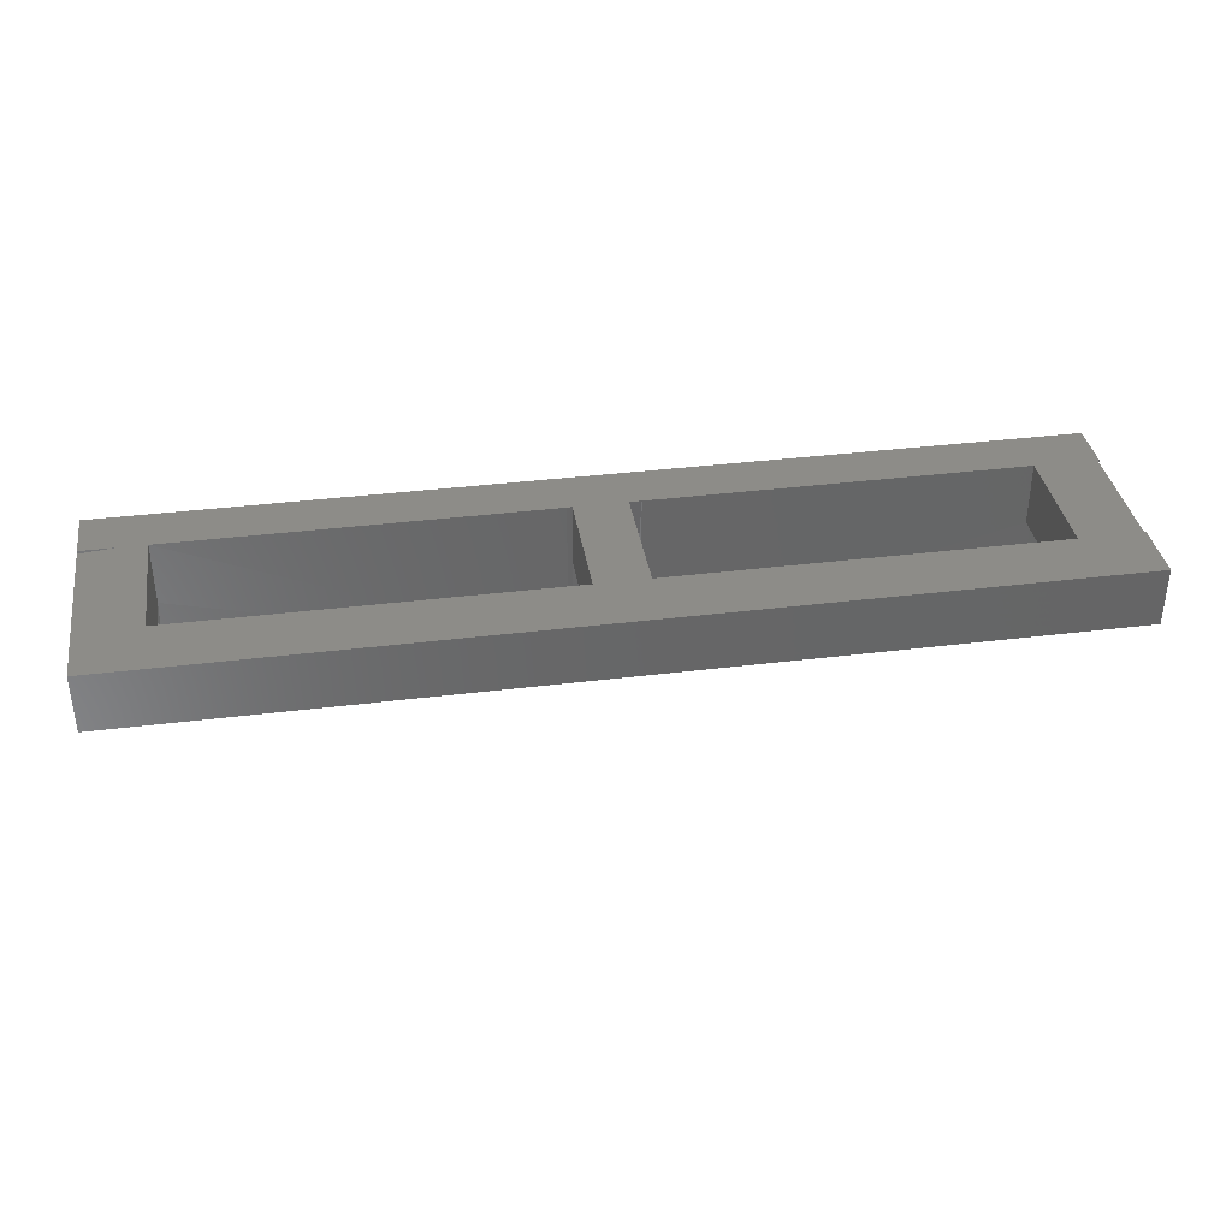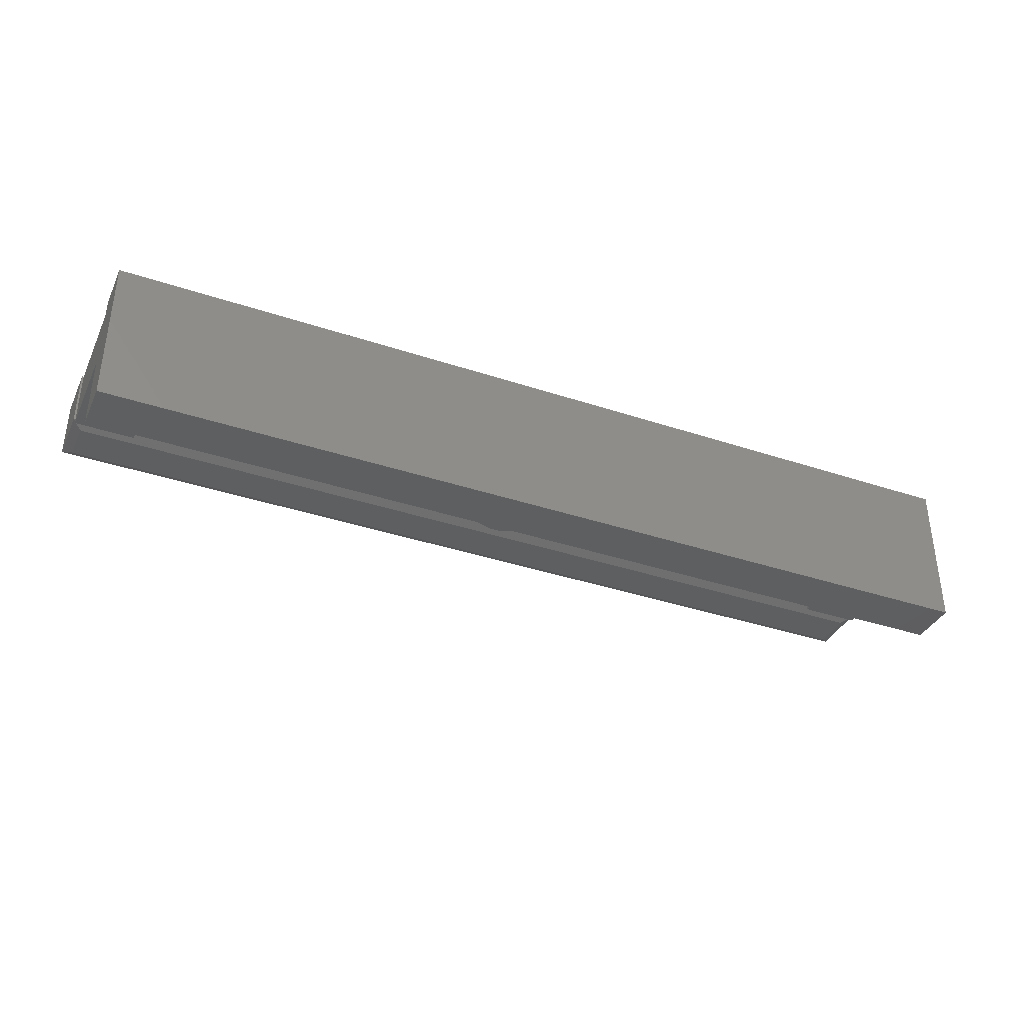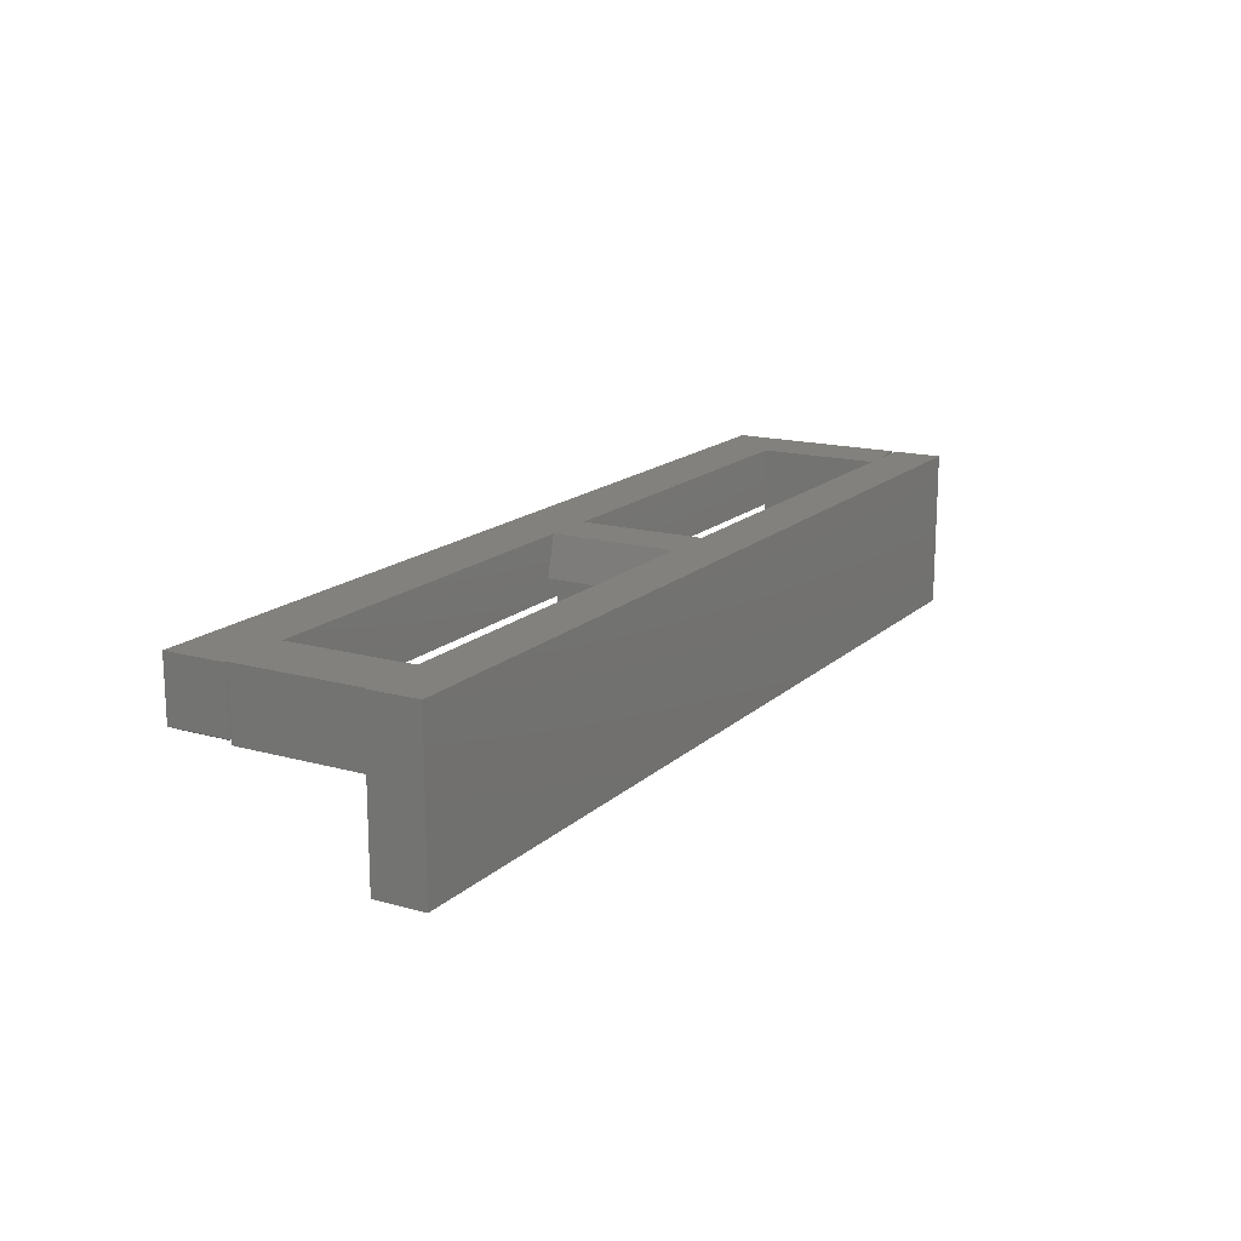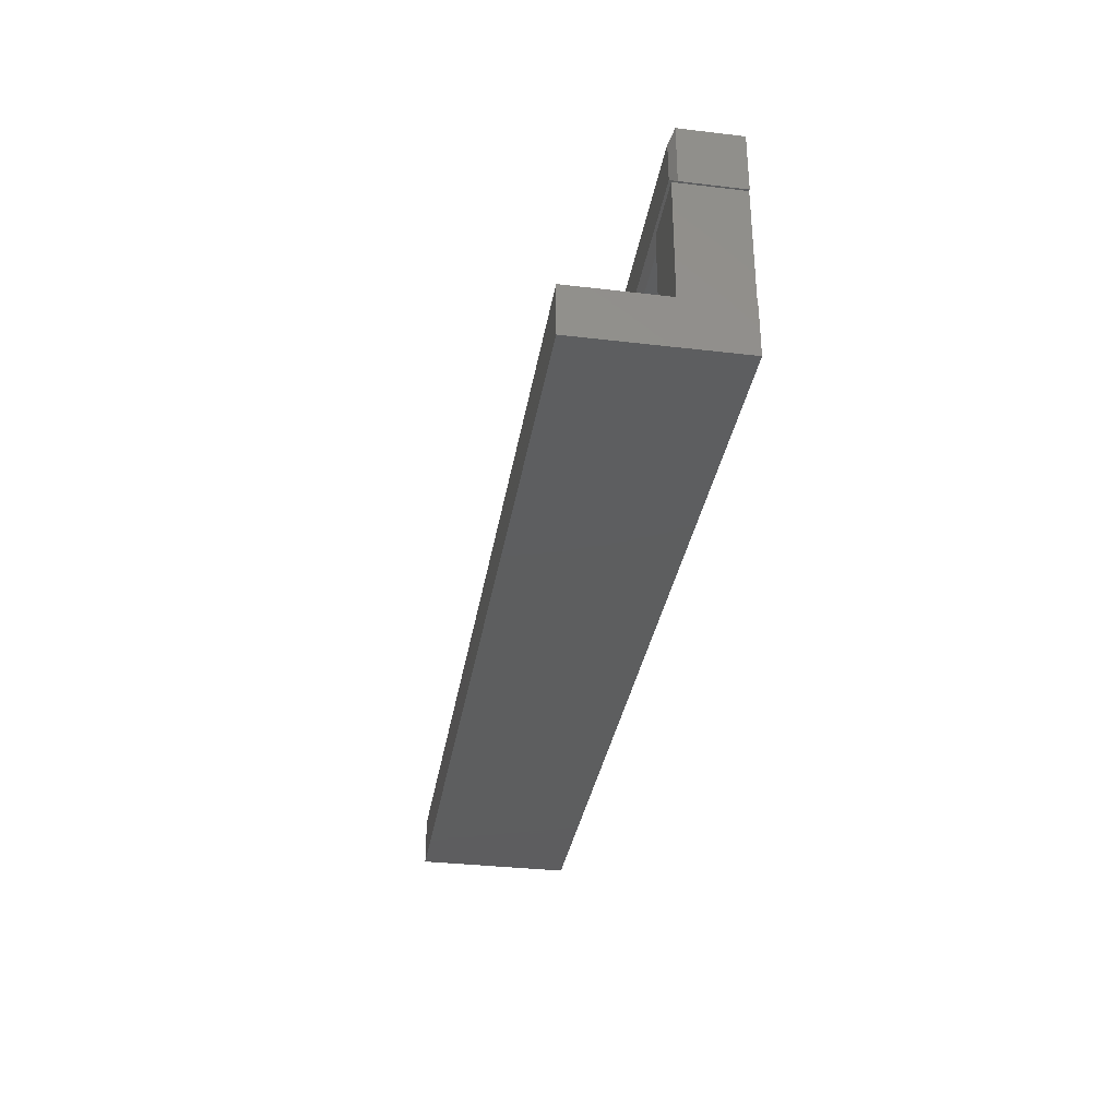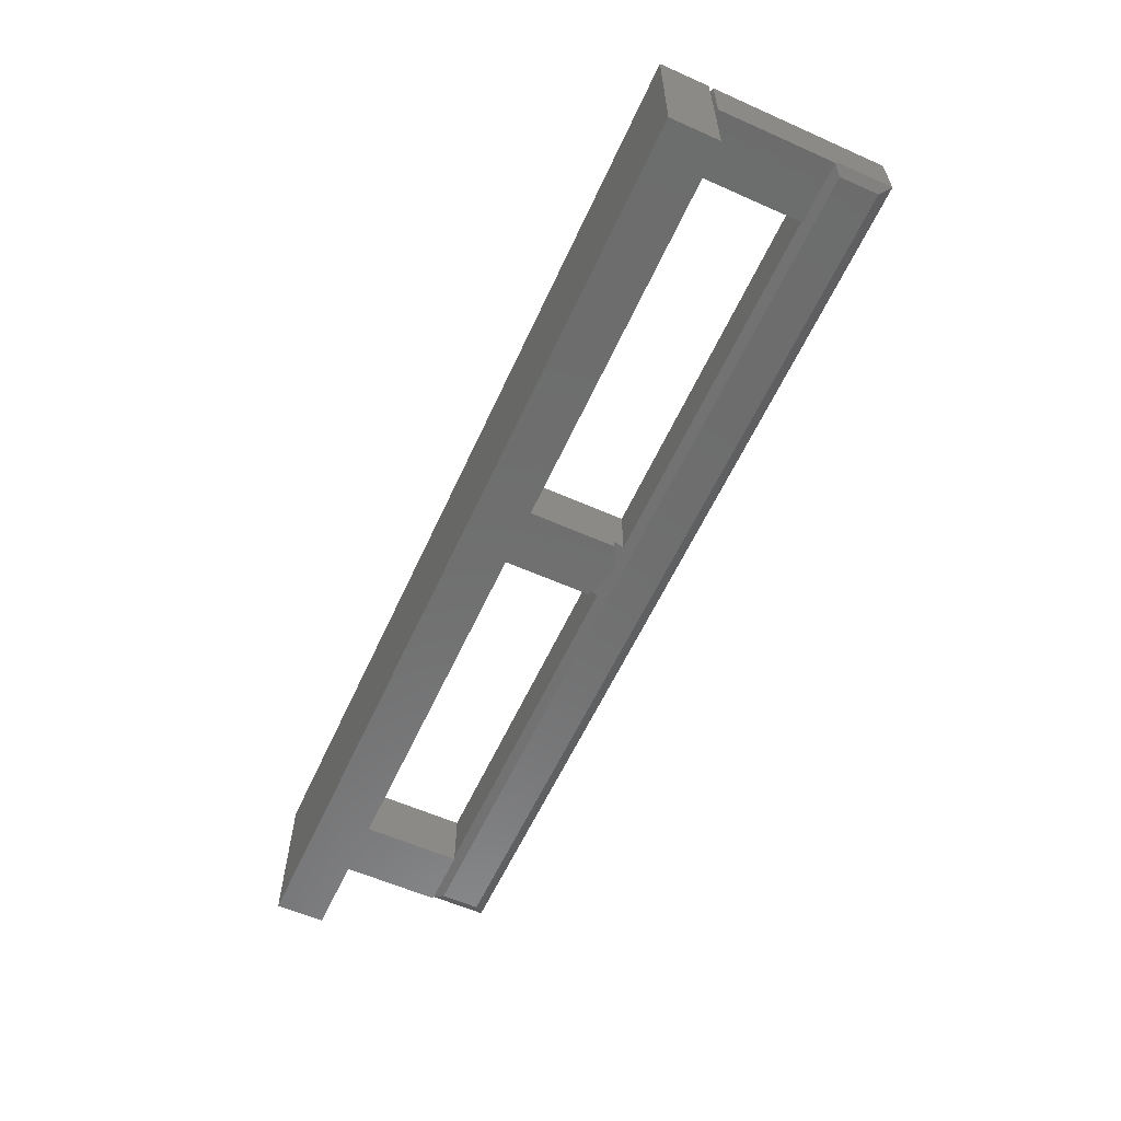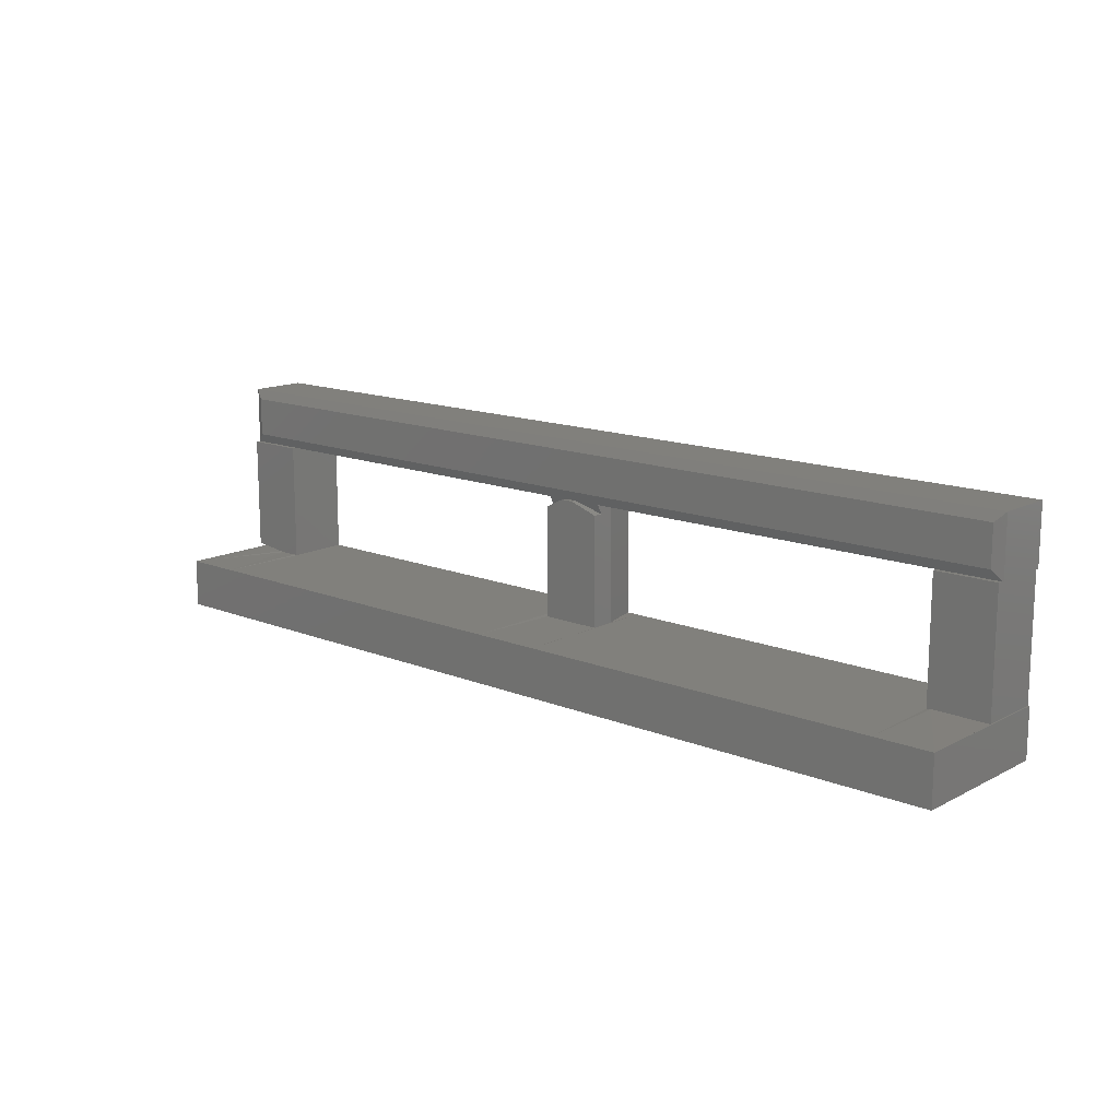
<metadata>
{"format":"stl","ext":"stl","renderer":"f3d","projection":"perspective","resolution":1024,"background":"white","views":[{"elev":36.4,"azim":-9.2,"up":"+Y"},{"elev":-36.9,"azim":156.7,"up":"+Y"},{"elev":16.1,"azim":119.9,"up":"+Y"},{"elev":-33.4,"azim":80.8,"up":"+Z"},{"elev":-59.4,"azim":-114.5,"up":"+Y"},{"elev":14.2,"azim":41.5,"up":"+Z"}]}
</metadata>
<code>
# stl→obj: 67 verts, 138 faces
v -0.6941 -4.588e-18 0.03988
v -0.75 -1.041e-17 0.04688
v -0.6513 1.598e-19 0.03988
v 0.7471 1.662e-16 0.2344
v 0.7471 1.554e-16 0.03988
v 0.6484 1.444e-16 0.03906
v 0.6484 1.553e-16 0.2344
v 0.75 1.718e-16 0.3291
v 0.75 1.665e-16 0.2344
v 0.75 1.514e-16 -0.03906
v -0.75 -1.518e-17 -0.03906
v -0.04688 6.722e-17 0.03906
v 0.03618 7.649e-17 0.03988
v 0.05526 7.861e-17 0.03988
v 0.75 1.557e-16 0.03988
v -0.75 -1.08e-17 0.03988
v -0.05526 6.633e-17 0.03988
v 0.05181 1.098e-16 0.2344
v 0.03618 1.081e-16 0.2344
v -0.04688 7.806e-17 0.2344
v -0.75 5.259e-18 0.3291
v -0.6513 1.096e-17 0.2344
v 0.75 -0.25 -0.03906
v 0.75 -0.25 0.03988
v -0.75 -0.25 0.03988
v -0.75 -0.25 -0.03906
v 0.7471 -0.1016 0.03906
v 0.6553 -0.1016 0.03988
v 0.6553 -0.25 0.03988
v 0.6484 -0.1016 0.03906
v 0.05526 -0.25 0.03988
v -0.04688 -0.1016 0.03906
v 0.05181 -0.0625 0.03906
v 0.05181 -0.1016 0.03906
v -0.05526 -0.25 0.03988
v -0.6553 -0.25 0.03988
v -0.6513 -0.1016 0.03906
v -0.6553 -0.1016 0.03988
v -0.6941 -0.1016 0.03988
v -0.6875 -0.1016 0.03906
v -0.75 -0.1016 0.04688
v 0.7471 -0.1016 0.2344
v 0.6484 -0.1016 0.2344
v 0.6484 -0.09375 0.2344
v 0.7471 -0.09375 0.2344
v 0.004934 -0.1016 0.2344
v -0.01562 -0.1016 0.2344
v -0.04688 -0.1016 0.2188
v 0.05181 -0.1016 0.2188
v -0.04688 -0.08594 0.2188
v -0.04688 -0.09375 0.2344
v 0.05181 -0.0625 0.2344
v 0.05181 -0.09375 0.2344
v 0.05181 -0.08594 0.2188
v -0.6513 -0.1016 0.2344
v -0.75 -0.1016 0.2344
v -0.6513 -0.09375 0.2344
v 0.75 -0.09375 0.2344
v 0.7344 -0.1016 0.25
v -0.7344 -0.1016 0.25
v 0.004934 -0.09375 0.2344
v -0.01562 -0.09375 0.2344
v -0.75 -0.09375 0.2344
v 0.75 -0.09375 0.3291
v -0.75 -0.09375 0.3291
v -0.7344 -0.1016 0.3135
v 0.7344 -0.1016 0.3135
f 1 2 3
f 4 5 6
f 4 6 7
f 4 7 8
f 4 8 9
f 10 11 12
f 10 12 13
f 10 13 14
f 10 14 6
f 10 6 5
f 10 5 15
f 11 16 1
f 11 1 3
f 11 3 17
f 11 17 12
f 8 7 18
f 8 18 19
f 8 19 20
f 8 20 21
f 20 22 21
f 21 22 3
f 21 3 2
f 12 20 13
f 13 20 19
f 10 15 23
f 23 15 24
f 16 11 25
f 25 11 26
f 26 11 23
f 23 11 10
f 24 15 5
f 24 5 27
f 24 27 28
f 24 28 29
f 29 28 30
f 6 14 30
f 30 14 31
f 30 31 29
f 17 32 12
f 14 13 33
f 14 33 34
f 14 34 31
f 31 34 35
f 35 34 32
f 35 32 17
f 36 37 38
f 17 3 35
f 35 3 37
f 35 37 36
f 1 16 39
f 39 16 25
f 39 25 40
f 38 40 36
f 36 40 25
f 41 2 39
f 39 2 1
f 28 42 30
f 28 27 42
f 30 42 43
f 44 6 43
f 44 7 6
f 43 6 30
f 5 4 27
f 27 4 45
f 27 45 42
f 46 47 48
f 32 34 48
f 48 34 49
f 48 49 46
f 20 50 51
f 32 48 12
f 12 48 50
f 12 50 20
f 52 53 54
f 49 34 54
f 54 34 33
f 54 33 52
f 33 13 52
f 52 13 19
f 55 56 41
f 55 41 39
f 55 39 40
f 55 40 38
f 55 38 37
f 3 22 37
f 37 22 57
f 37 57 55
f 26 23 24
f 26 24 29
f 26 29 31
f 26 31 35
f 26 35 36
f 26 36 25
f 45 44 42
f 42 44 43
f 52 19 18
f 52 18 7
f 52 7 44
f 52 44 53
f 45 4 58
f 58 4 9
f 59 60 51
f 60 57 51
f 54 53 61
f 51 50 62
f 63 57 60
f 59 51 62
f 59 62 61
f 59 61 53
f 59 53 44
f 59 44 45
f 59 45 58
f 61 62 46
f 46 62 47
f 57 22 51
f 51 22 20
f 47 62 48
f 48 62 50
f 49 54 46
f 46 54 61
f 64 8 65
f 65 8 21
f 63 65 21
f 63 21 2
f 63 2 41
f 63 41 56
f 57 63 55
f 55 63 56
f 65 63 66
f 66 63 60
f 60 59 66
f 66 59 67
f 9 8 58
f 58 8 64
f 64 65 67
f 67 65 66
f 58 64 59
f 59 64 67

</code>
